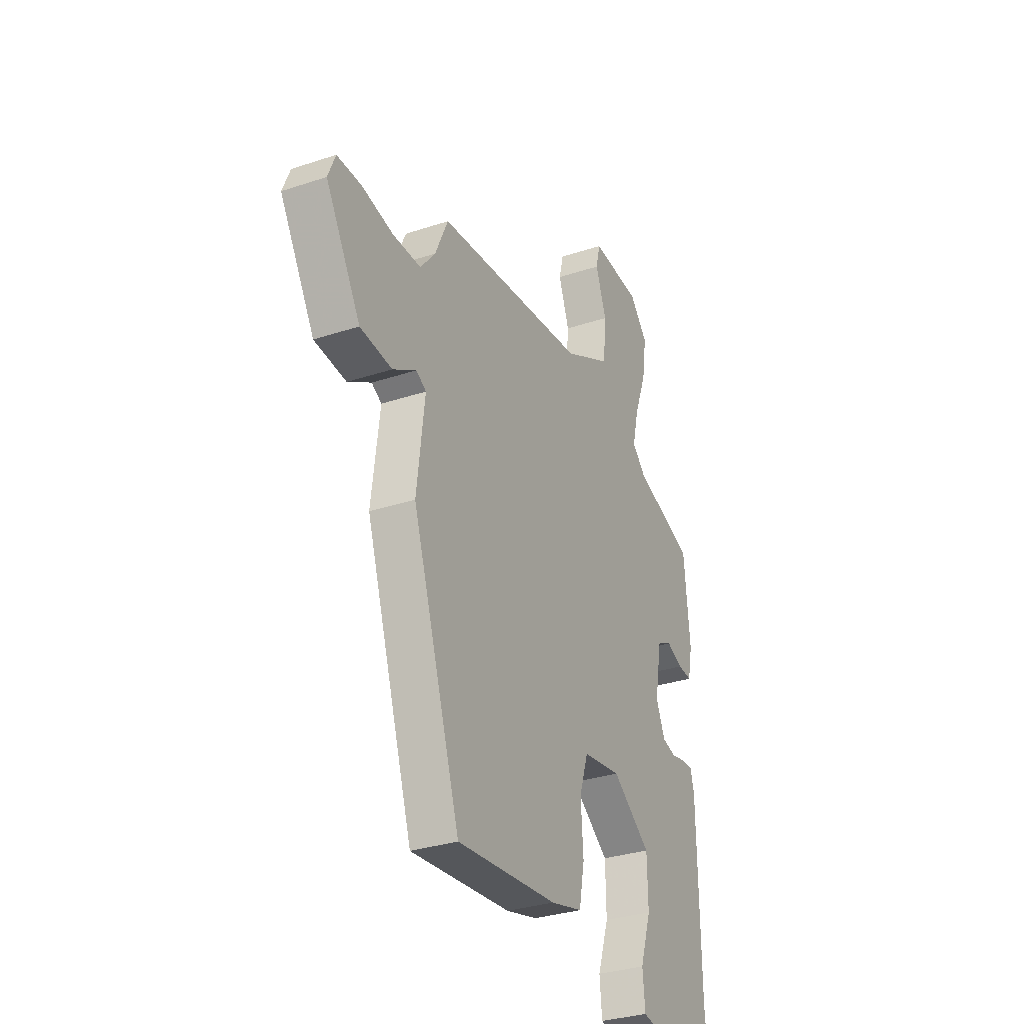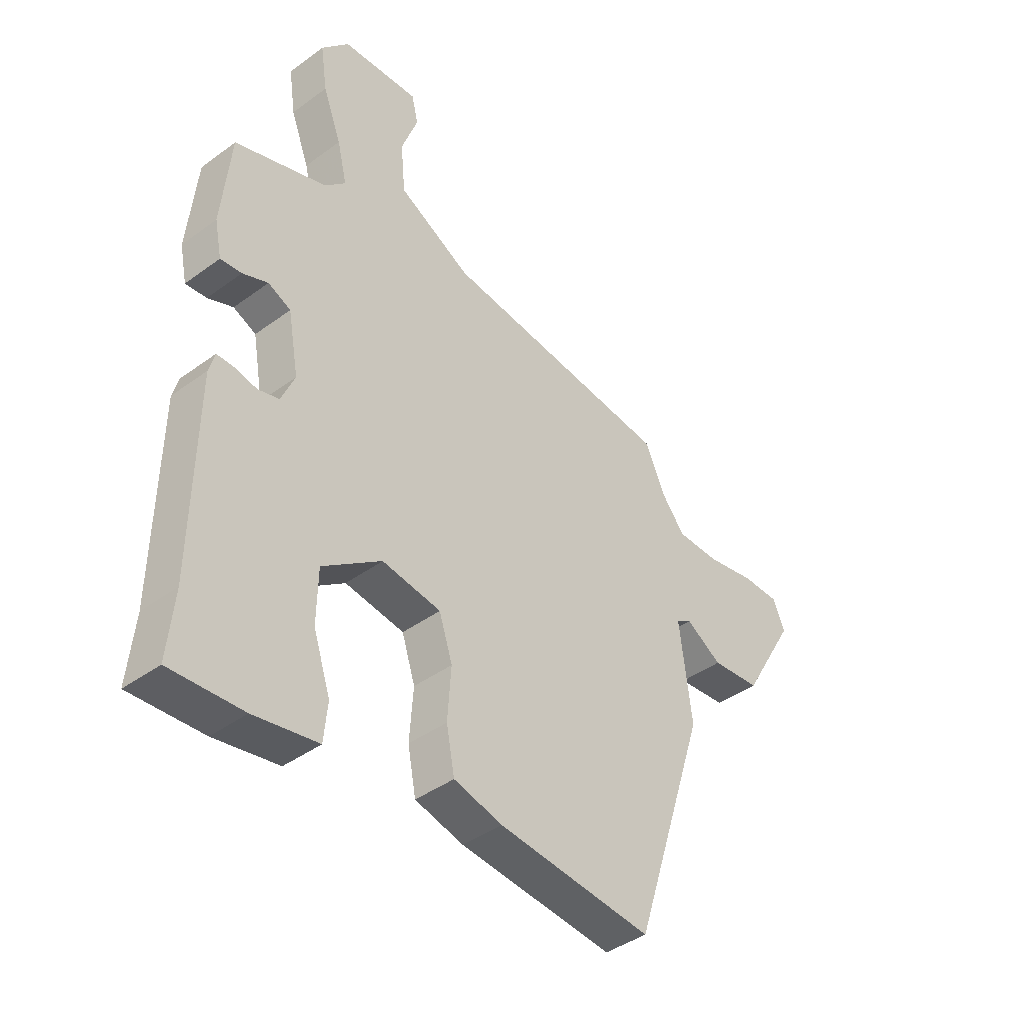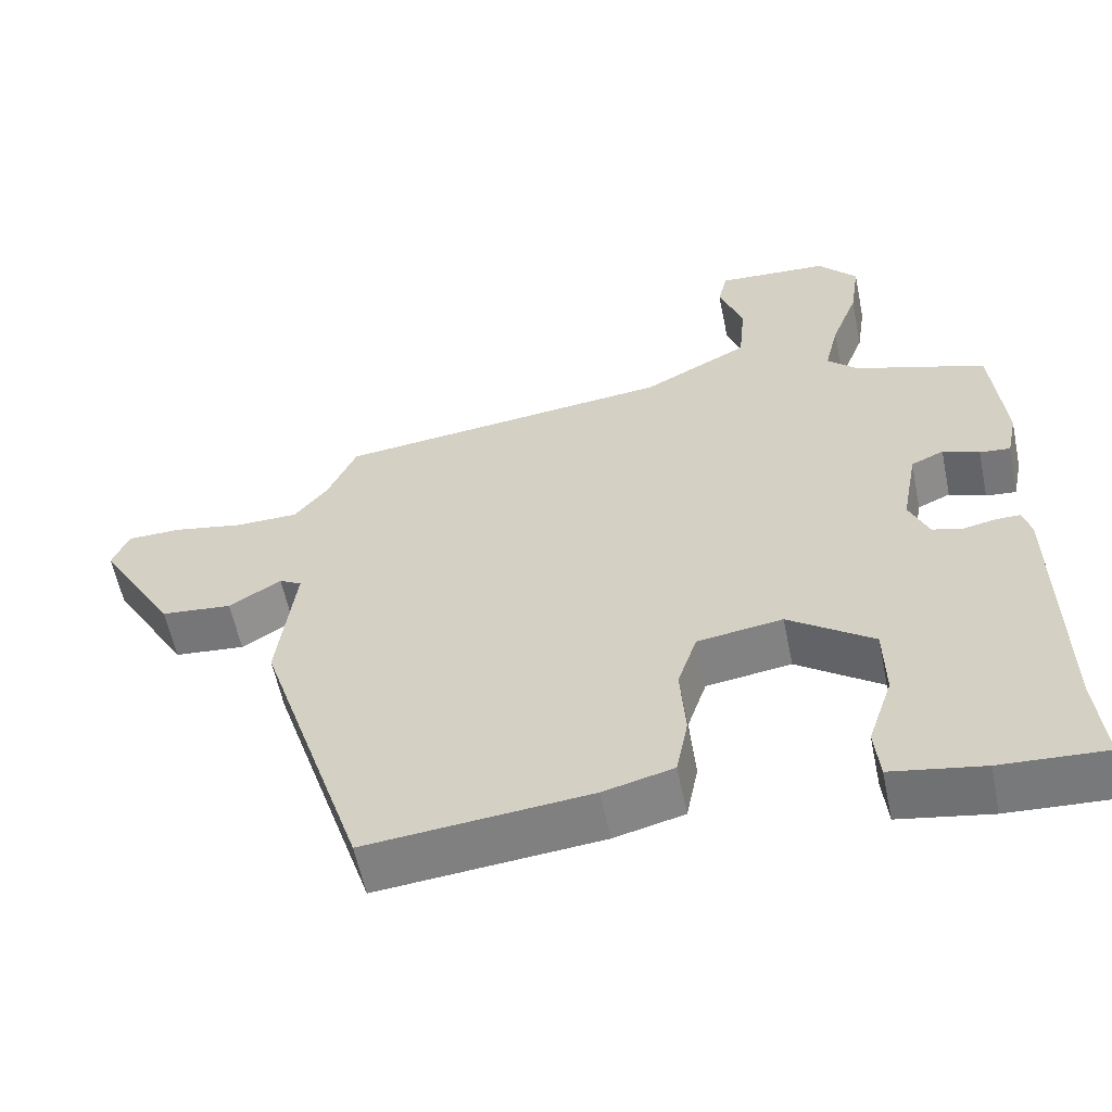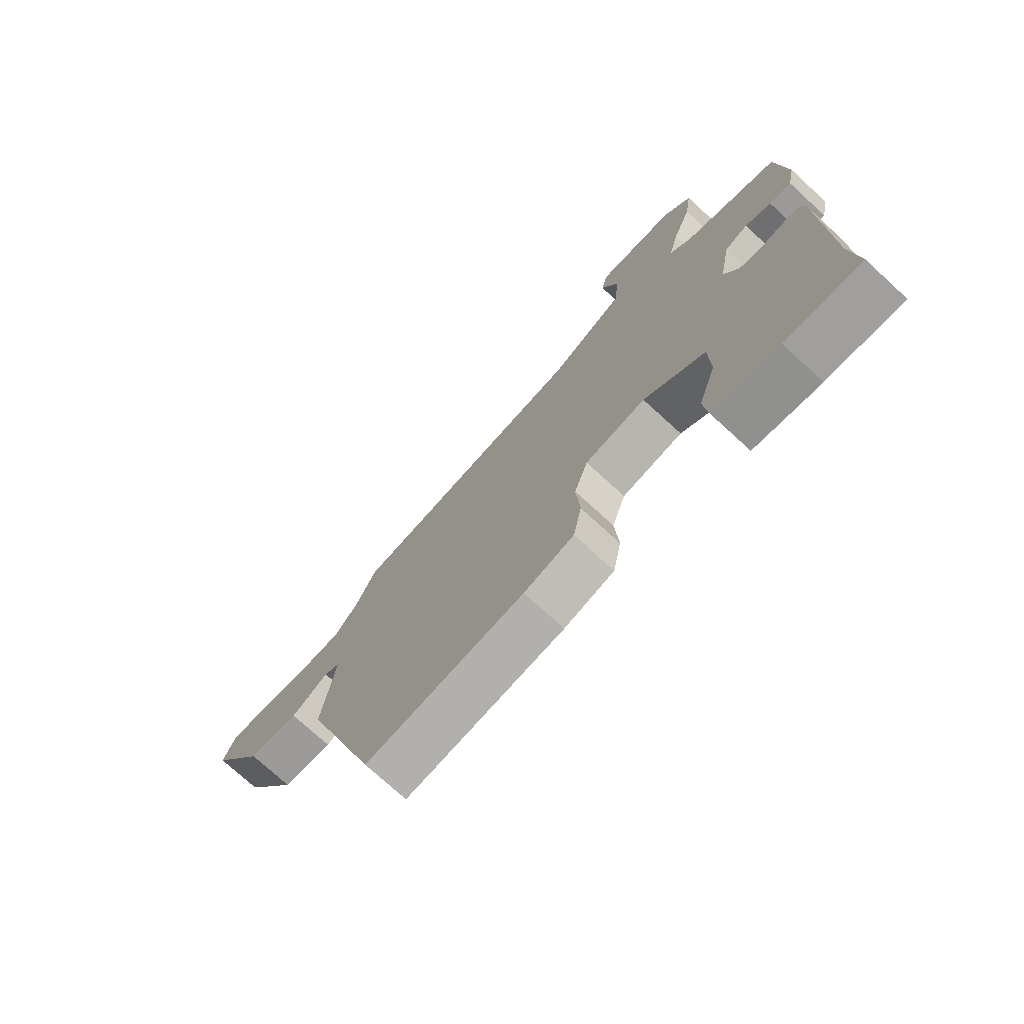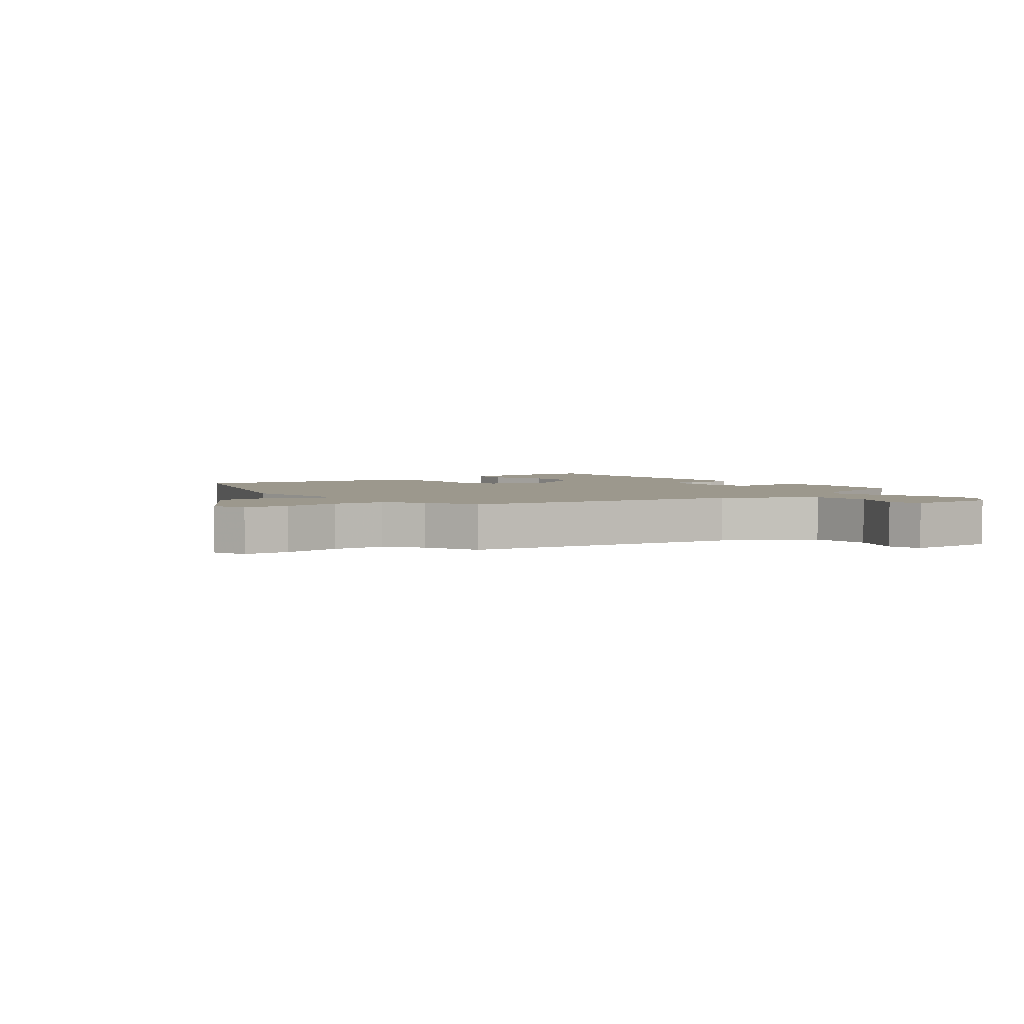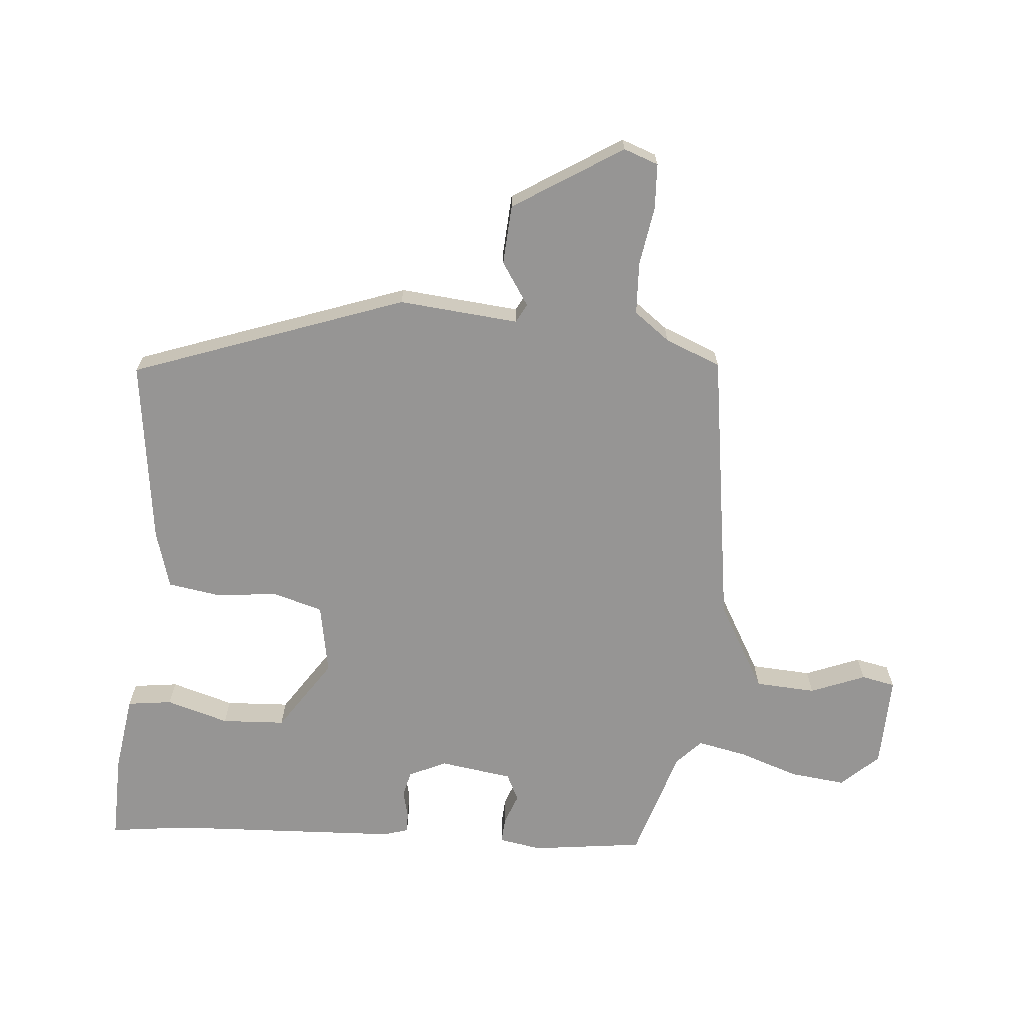
<metadata>
{"format":"obj","ext":"obj","renderer":"f3d","projection":"perspective","resolution":1024,"background":"white","views":[{"elev":-31.8,"azim":-64.9,"up":"+Z"},{"elev":-41.7,"azim":131.5,"up":"+Z"},{"elev":-58.7,"azim":11.6,"up":"+Z"},{"elev":-74.2,"azim":47.5,"up":"+Z"},{"elev":3.0,"azim":-35.4,"up":"+Y"},{"elev":-67.6,"azim":-93.0,"up":"+Y"}]}
</metadata>
<code>
v 0.492 0.07 -0.416
v 0.504 0.07 -0.542
v 0.364 0.07 -0.534
v 0.241 0.07 -0.512
v 0.234 0.07 -0.44
v 0.267 0.07 -0.341
v 0.265 0.07 -0.239
v 0.151 0.07 -0.157
v 0.037 0.07 -0.174
v 0.011 0.07 -0.253
v 0.018 0.07 -0.354
v 0.002 0.07 -0.437
v -0.092 0.07 -0.461
v -0.391 0.07 -0.49
v -0.533 0.07 -0.049
v -0.509 0.07 0.142
v -0.539 0.07 0.159
v -0.609 0.07 0.116
v -0.704 0.07 0.125
v -0.808 0.07 0.302
v -0.786 0.07 0.357
v -0.713 0.07 0.358
v -0.619 0.07 0.34
v -0.535 0.07 0.341
v -0.49 0.07 0.397
v -0.451 0.07 0.485
v 0 0.07 0.536
v 0.142 0.07 0.611
v 0.151 0.07 0.708
v 0.119 0.07 0.797
v 0.132 0.07 0.851
v 0.282 0.07 0.842
v 0.335 0.07 0.781
v 0.322 0.07 0.692
v 0.286 0.07 0.597
v 0.267 0.07 0.518
v 0.307 0.07 0.478
v 0.485 0.07 0.417
v 0.502 0.07 0.237
v 0.488 0.07 0.169
v 0.447 0.07 0.173
v 0.398 0.07 0.193
v 0.354 0.07 0.173
v 0.333 0.07 0.057
v 0.359 0.07 -0.004
v 0.4 0.07 -0.015
v 0.443 0.07 -0.006
v 0.476 0.07 -0.006
v 0.487 0.07 -0.046
v 0.492 0 -0.416
v 0.504 0 -0.542
v 0.364 0 -0.534
v 0.241 0 -0.512
v 0.234 0 -0.44
v 0.267 0 -0.341
v 0.265 0 -0.239
v 0.151 0 -0.157
v 0.037 0 -0.174
v 0.011 0 -0.253
v 0.018 0 -0.354
v 0.002 0 -0.437
v -0.092 0 -0.461
v -0.391 0 -0.49
v -0.533 0 -0.049
v -0.509 0 0.142
v -0.539 0 0.159
v -0.609 0 0.116
v -0.704 0 0.125
v -0.808 0 0.302
v -0.786 0 0.357
v -0.713 0 0.358
v -0.619 0 0.34
v -0.535 0 0.341
v -0.49 0 0.397
v -0.451 0 0.485
v 0 0 0.536
v 0.142 0 0.611
v 0.151 0 0.708
v 0.119 0 0.797
v 0.132 0 0.851
v 0.282 0 0.842
v 0.335 0 0.781
v 0.322 0 0.692
v 0.286 0 0.597
v 0.267 0 0.518
v 0.307 0 0.478
v 0.485 0 0.417
v 0.502 0 0.237
v 0.488 0 0.169
v 0.447 0 0.173
v 0.398 0 0.193
v 0.354 0 0.173
v 0.333 0 0.057
v 0.359 0 -0.004
v 0.4 0 -0.015
v 0.443 0 -0.006
v 0.476 0 -0.006
v 0.487 0 -0.046
f 46 47 48 49
f 45 46 49 1
f 44 45 1 2
f 39 40 41 42
f 37 38 39 42
f 36 37 42 43
f 32 33 34 35
f 32 35 36
f 29 30 31 32
f 28 29 32 36
f 27 28 36 43
f 25 26 27 43
f 20 21 22 23
f 20 23 24
f 17 18 19 20
f 17 20 24
f 16 17 24 25
f 14 15 16
f 10 11 12 13
f 9 10 13 14
f 3 4 5 6
f 44 2 3 6
f 44 6 7
f 43 44 7 8
f 25 43 8 9
f 9 14 16 25
f 98 97 96 95
f 50 98 95 94
f 51 50 94 93
f 91 90 89 88
f 91 88 87 86
f 92 91 86 85
f 84 83 82 81
f 85 84 81
f 81 80 79 78
f 85 81 78 77
f 92 85 77 76
f 92 76 75 74
f 72 71 70 69
f 73 72 69
f 69 68 67 66
f 73 69 66
f 74 73 66 65
f 65 64 63
f 62 61 60 59
f 63 62 59 58
f 55 54 53 52
f 55 52 51 93
f 56 55 93
f 57 56 93 92
f 58 57 92 74
f 74 65 63 58
f 1 50 51 2
f 2 51 52 3
f 3 52 53 4
f 4 53 54 5
f 5 54 55 6
f 6 55 56 7
f 7 56 57 8
f 8 57 58 9
f 9 58 59 10
f 10 59 60 11
f 11 60 61 12
f 12 61 62 13
f 13 62 63 14
f 14 63 64 15
f 15 64 65 16
f 16 65 66 17
f 17 66 67 18
f 18 67 68 19
f 19 68 69 20
f 20 69 70 21
f 21 70 71 22
f 22 71 72 23
f 23 72 73 24
f 24 73 74 25
f 25 74 75 26
f 26 75 76 27
f 27 76 77 28
f 28 77 78 29
f 29 78 79 30
f 30 79 80 31
f 31 80 81 32
f 32 81 82 33
f 33 82 83 34
f 34 83 84 35
f 35 84 85 36
f 36 85 86 37
f 37 86 87 38
f 38 87 88 39
f 39 88 89 40
f 40 89 90 41
f 41 90 91 42
f 42 91 92 43
f 43 92 93 44
f 44 93 94 45
f 45 94 95 46
f 46 95 96 47
f 47 96 97 48
f 48 97 98 49
f 49 98 50 1

</code>
